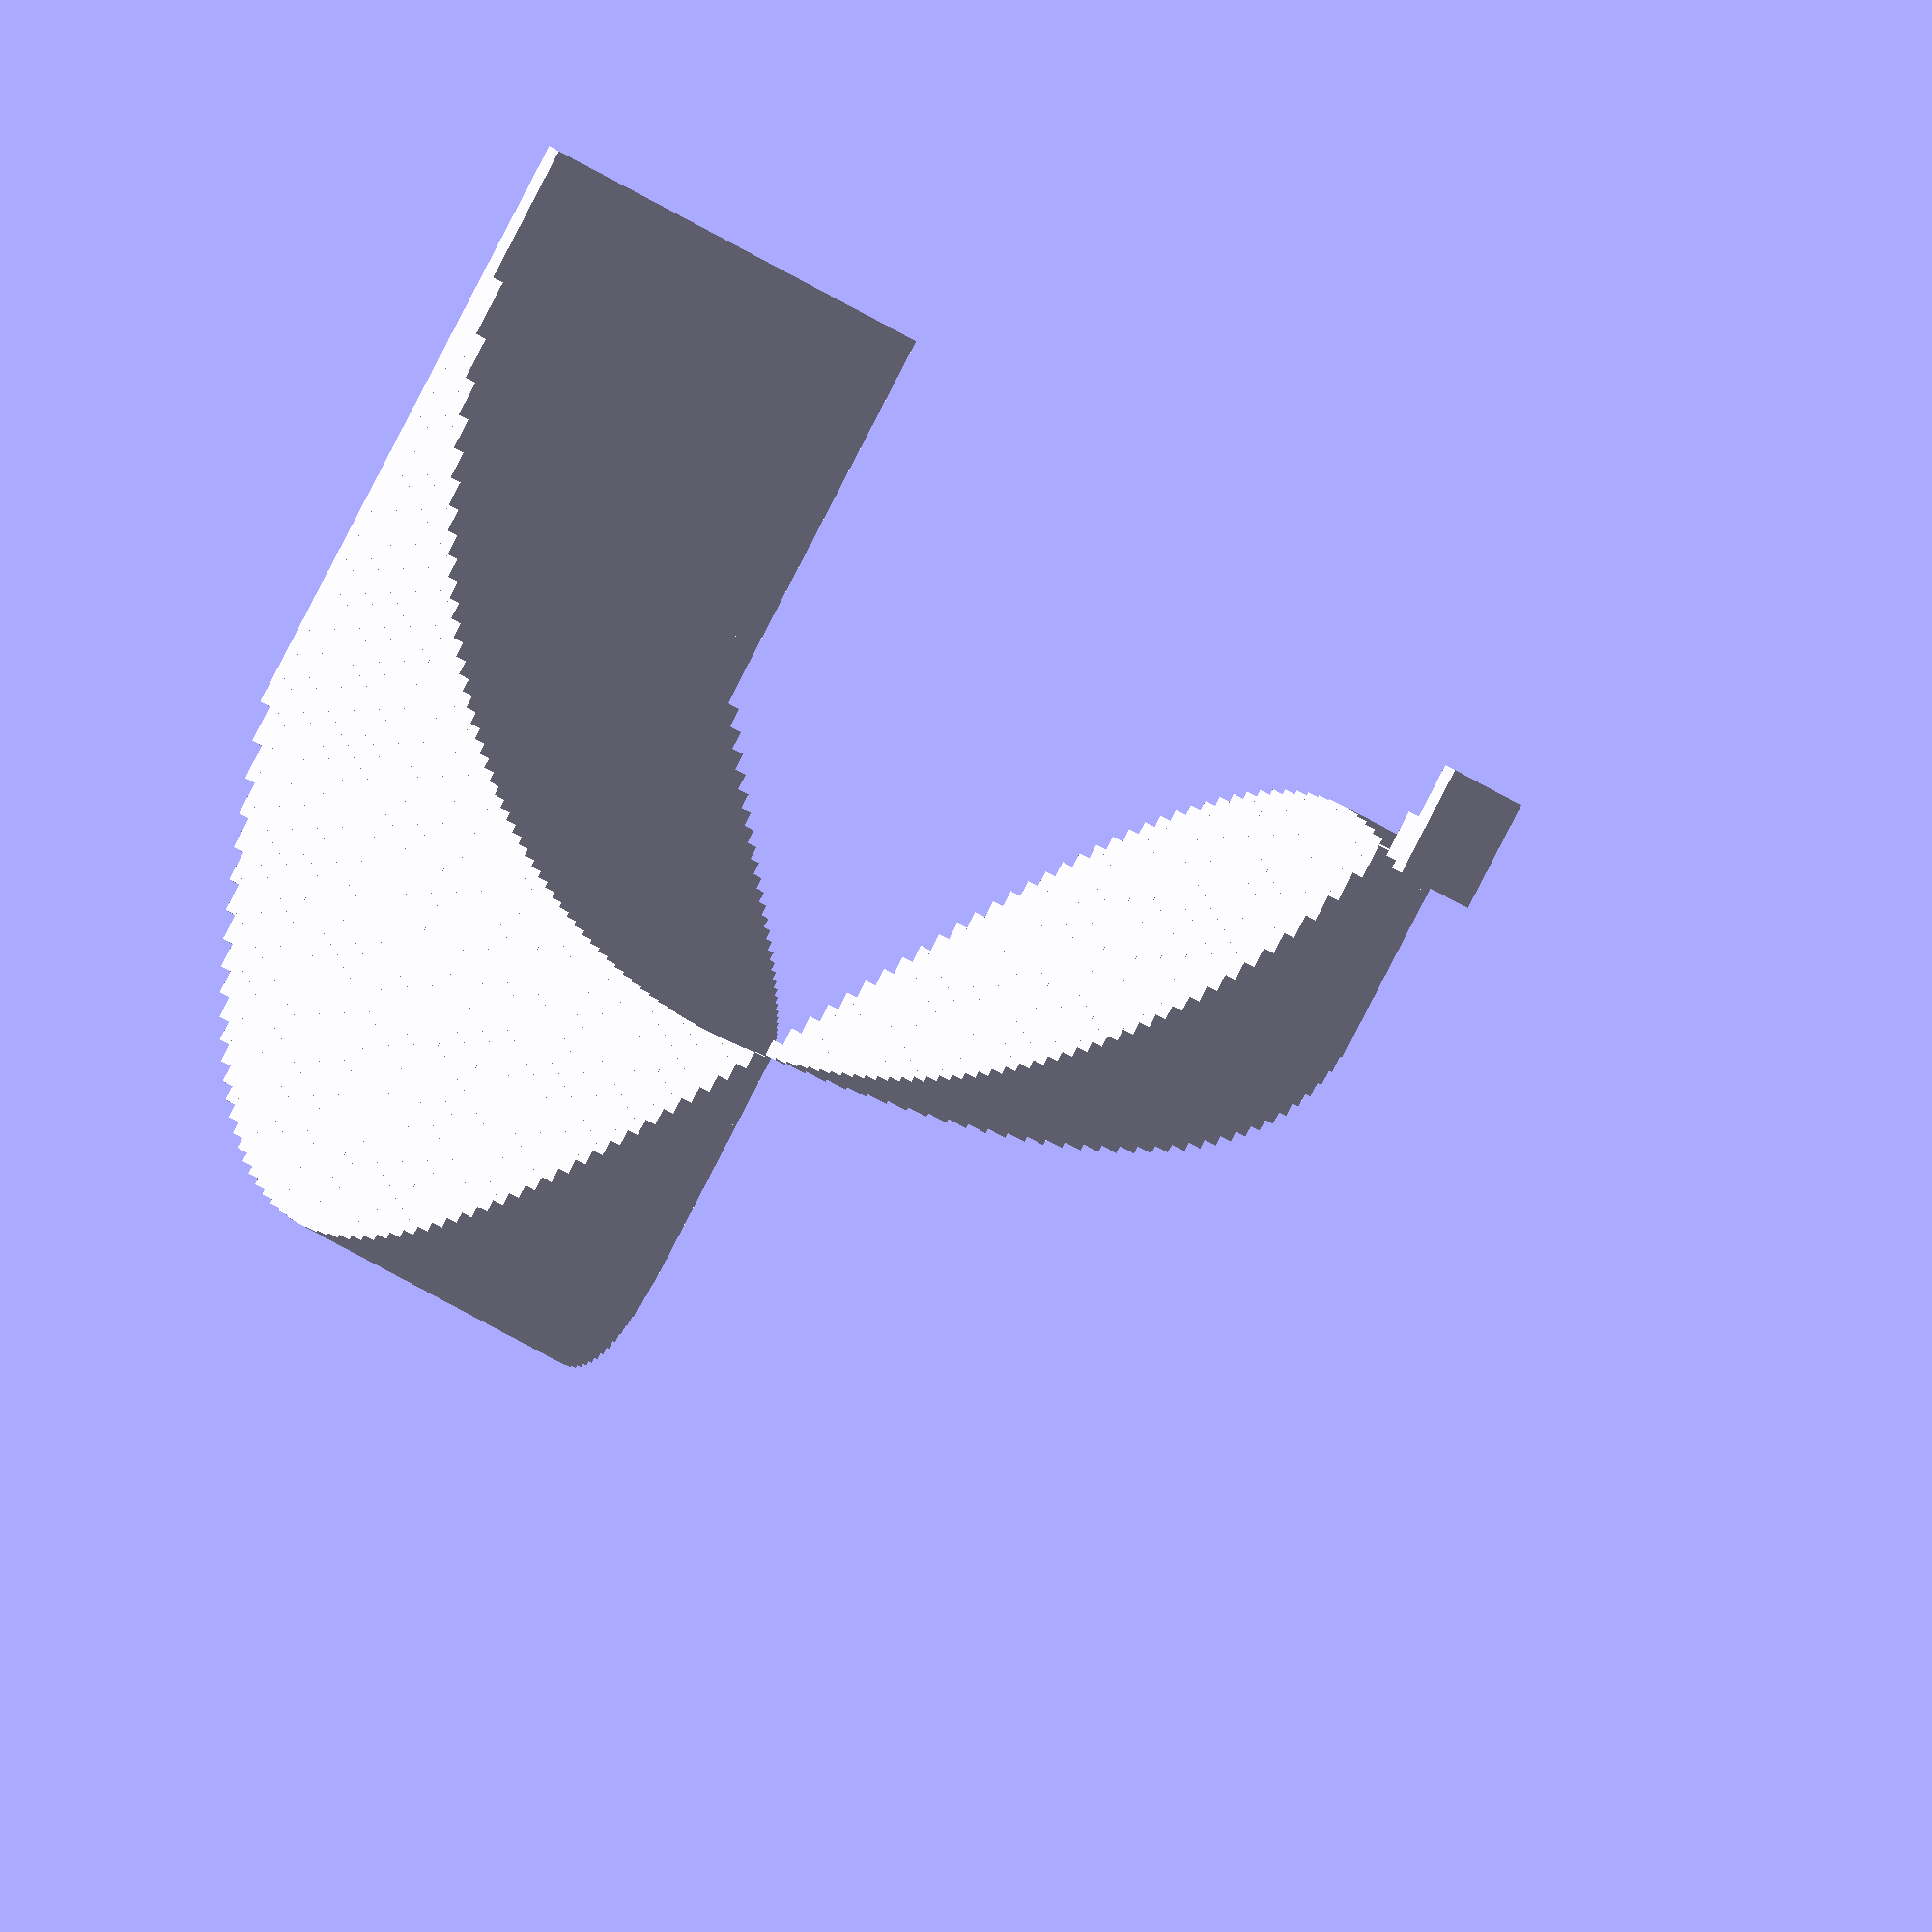
<openscad>
union(){
    cube(size=0);
    translate(v=[0, 0.0, 0]){
        cube(size=[0.04, 1.75, 1.75]);
    };
    translate(v=[0.04, 0.3979949748426484, 0]){
        cube(size=[0.04, 1.4592210251573516, 1.4592210251573516]);
    };
    translate(v=[0.08, 0.56, 0]){
        cube(size=[0.04, 1.398928, 1.398928]);
    };
    translate(v=[0.12, 0.6823488843692794, 0]){
        cube(size=[0.04, 1.3728831156307209, 1.3728831156307209]);
    };
    translate(v=[0.16, 0.7838367176906169, 0]){
        cube(size=[0.04, 1.3623872823093832, 1.3623872823093832]);
    };
    translate(v=[0.2, 0.8717797887081346, 0]){
        cube(size=[0.04, 1.3602202112918653, 1.3602202112918653]);
    };
    translate(v=[0.24000000000000002, 0.9499473669630334, 0]){
        cube(size=[0.04, 1.3627086330369667, 1.3627086330369667]);
    };
    translate(v=[0.28, 1.020588065773846, 0]){
        cube(size=[0.04, 1.3676999342261542, 1.3676999342261542]);
    };
    translate(v=[0.32, 1.0851727973000431, 0]){
        cube(size=[0.04, 1.3738192026999572, 1.3738192026999572]);
    };
    translate(v=[0.36, 1.1447270417003346, 0]){
        cube(size=[0.04, 1.3801369582996654, 1.3801369582996654]);
    };
    translate(v=[0.39999999999999997, 1.1999999999999997, 0]){
        cube(size=[0.04, 1.3860000000000001, 1.3860000000000001]);
    };
    translate(v=[0.43999999999999995, 1.2515590277729611, 0]){
        cube(size=[0.04, 1.3909369722270388, 1.3909369722270388]);
    };
    translate(v=[0.4799999999999999, 1.2998461447417538, 0]){
        cube(size=[0.04, 1.3946018552582462, 1.3946018552582462]);
    };
    translate(v=[0.5199999999999999, 1.345213737664019, 0]){
        cube(size=[0.04, 1.396738262335981, 1.396738262335981]);
    };
    translate(v=[0.5599999999999999, 1.3879481258317978, 0]){
        cube(size=[0.04, 1.3971558741682022, 1.3971558741682022]);
    };
    translate(v=[0.6, 1.42828568570857, 0]){
        cube(size=[0.04, 1.39571431429143, 1.39571431429143]);
    };
    translate(v=[0.64, 1.466424222385869, 0]){
        cube(size=[0.04, 1.392311777614131, 1.392311777614131]);
    };
    translate(v=[0.68, 1.502531197679436, 0]){
        cube(size=[0.04, 1.386876802320564, 1.386876802320564]);
    };
    translate(v=[0.7200000000000001, 1.5367498169838838, 0]){
        cube(size=[0.04, 1.3793621830161162, 1.3793621830161162]);
    };
    translate(v=[0.7600000000000001, 1.5692036196746426, 0]){
        cube(size=[0.04, 1.3697403803253576, 1.3697403803253576]);
    };
    translate(v=[0.8000000000000002, 1.6, 0]){
        cube(size=[0.04, 1.358, 1.358]);
    };
    translate(v=[0.8400000000000002, 1.6292329483533043, 0]){
        cube(size=[0.04, 1.3441430516466957, 1.3441430516466957]);
    };
    translate(v=[0.8800000000000002, 1.6569852141766386, 0]){
        cube(size=[0.04, 1.3281827858233617, 1.3281827858233617]);
    };
    translate(v=[0.9200000000000003, 1.6833300330000651, 0]){
        cube(size=[0.04, 1.310141966999935, 1.310141966999935]);
    };
    translate(v=[0.9600000000000003, 1.7083325203250102, 0]){
        cube(size=[0.04, 1.29005147967499, 1.29005147967499]);
    };
    translate(v=[1.0000000000000002, 1.7320508075688774, 0]){
        cube(size=[0.04, 1.2679491924311226, 1.2679491924311226]);
    };
    translate(v=[1.0400000000000003, 1.7545369759569047, 0]){
        cube(size=[0.04, 1.2438790240430955, 1.2438790240430955]);
    };
    translate(v=[1.0800000000000003, 1.7758378304338491, 0]){
        cube(size=[0.04, 1.2178901695661508, 1.2178901695661508]);
    };
    translate(v=[1.1200000000000003, 1.795995545651492, 0]){
        cube(size=[0.04, 1.1900364543485078, 1.1900364543485078]);
    };
    translate(v=[1.1600000000000004, 1.8150482087261486, 0]){
        cube(size=[0.04, 1.1603757912738513, 1.1603757912738513]);
    };
    translate(v=[1.2000000000000004, 1.8330302779823362, 0]){
        cube(size=[0.04, 1.1289697220176635, 1.1289697220176635]);
    };
    translate(v=[1.2400000000000004, 1.8499729727755485, 0]){
        cube(size=[0.04, 1.0958830272244515, 1.0958830272244515]);
    };
    translate(v=[1.2800000000000005, 1.8659046063504963, 0]){
        cube(size=[0.04, 1.0611833936495036, 1.0611833936495036]);
    };
    translate(v=[1.3200000000000005, 1.8808508712813998, 0]){
        cube(size=[0.04, 1.0249411287186, 1.0249411287186]);
    };
    translate(v=[1.3600000000000005, 1.894835085172322, 0]){
        cube(size=[0.04, 0.9872289148276778, 0.9872289148276778]);
    };
    translate(v=[1.4000000000000006, 1.9078784028338915, 0]){
        cube(size=[0.04, 0.9481215971661079, 0.9481215971661079]);
    };
    translate(v=[1.4400000000000006, 1.9200000000000002, 0]){
        cube(size=[0.04, 0.9076959999999994, 0.9076959999999994]);
    };
    translate(v=[1.4800000000000006, 1.9312172327317298, 0]){
        cube(size=[0.04, 0.8660307672682694, 0.8660307672682694]);
    };
    translate(v=[1.5200000000000007, 1.9415457759218557, 0]){
        cube(size=[0.04, 0.8232062240781439, 0.8232062240781439]);
    };
    translate(v=[1.5600000000000007, 1.950999743721152, 0]){
        cube(size=[0.04, 0.7793042562788475, 0.7793042562788475]);
    };
    translate(v=[1.6000000000000008, 1.9595917942265426, 0]){
        cube(size=[0.04, 0.7344082057734564, 0.7344082057734564]);
    };
    translate(v=[1.6400000000000008, 1.9673332203772702, 0]){
        cube(size=[0.04, 0.688602779622729, 0.688602779622729]);
    };
    translate(v=[1.6800000000000008, 1.9742340286804907, 0]){
        cube(size=[0.04, 0.6419739713195083, 0.6419739713195083]);
    };
    translate(v=[1.7200000000000009, 1.9803030071178502, 0]){
        cube(size=[0.04, 0.5946089928821487, 0.5946089928821487]);
    };
    translate(v=[1.760000000000001, 1.985547783358537, 0]){
        cube(size=[0.04, 0.5465962166414617, 0.5465962166414617]);
    };
    translate(v=[1.800000000000001, 1.98997487421324, 0]){
        cube(size=[0.04, 0.49802512578675917, 0.49802512578675917]);
    };
    translate(v=[1.840000000000001, 1.993589727100338, 0]){
        cube(size=[0.04, 0.448986272899661, 0.448986272899661]);
    };
    translate(v=[1.880000000000001, 1.9963967541548449, 0]){
        cube(size=[0.04, 0.39957124584515413, 0.39957124584515413]);
    };
    translate(v=[1.920000000000001, 1.9983993594874876, 0]){
        cube(size=[0.04, 0.3498726405125112, 0.3498726405125112]);
    };
    translate(v=[1.960000000000001, 1.999599959991998, 0]){
        cube(size=[0.04, 0.2999840400080005, 0.2999840400080005]);
    };
    translate(v=[2.000000000000001, 2.0, 0]){
        cube(size=[0.04, 0.2499999999999991, 0.2499999999999991]);
    };
    translate(v=[2.040000000000001, 1.999599959991998, 0]){
        cube(size=[0.04, 0.20001604000800088, 0.20001604000800088]);
    };
    translate(v=[2.080000000000001, 1.9983993594874874, 0]){
        cube(size=[0.04, 0.1501286405125115, 0.1501286405125115]);
    };
    translate(v=[2.120000000000001, 1.9963967541548449, 0]){
        cube(size=[0.04, 0.10043524584515384, 0.10043524584515384]);
    };
    translate(v=[2.160000000000001, 1.993589727100338, 0]){
        cube(size=[0.04, 0.05103427289966089, 0.05103427289966089]);
    };
    translate(v=[2.200000000000001, 1.9899748742132397, 0]){
        cube(size=[0.04, 0.0020251257867589523, 0.0020251257867589523]);
    };
    translate(v=[2.240000000000001, 1.9390559999999986, 0]){
        cube(size=[0.04, 0.04649178335853832, 0.04649178335853832]);
    };
    translate(v=[2.280000000000001, 1.8858879999999985, 0]){
        cube(size=[0.04, 0.09441500711785156, 0.09441500711785156]);
    };
    translate(v=[2.320000000000001, 1.8325919999999984, 0]){
        cube(size=[0.04, 0.14164202868049203, 0.14164202868049203]);
    };
    translate(v=[2.360000000000001, 1.7792639999999984, 0]){
        cube(size=[0.04, 0.18806922037727136, 0.18806922037727136]);
    };
    translate(v=[2.4000000000000012, 1.7259999999999982, 0]){
        cube(size=[0.04, 0.23359179422654397, 0.23359179422654397]);
    };
    translate(v=[2.4400000000000013, 1.672895999999998, 0]){
        cube(size=[0.04, 0.27810374372115354, 0.27810374372115354]);
    };
    translate(v=[2.4800000000000013, 1.6200479999999984, 0]){
        cube(size=[0.04, 0.3214977759218569, 0.3214977759218569]);
    };
    translate(v=[2.5200000000000014, 1.5675519999999983, 0]){
        cube(size=[0.04, 0.3636652327317311, 0.3636652327317311]);
    };
    translate(v=[2.5600000000000014, 1.5155039999999982, 0]){
        cube(size=[0.04, 0.4044960000000015, 0.4044960000000015]);
    };
    translate(v=[2.6000000000000014, 1.4639999999999982, 0]){
        cube(size=[0.04, 0.4438784028338927, 0.4438784028338927]);
    };
    translate(v=[2.6400000000000015, 1.4131359999999982, 0]){
        cube(size=[0.04, 0.48169908517232307, 0.48169908517232307]);
    };
    translate(v=[2.6800000000000015, 1.3630079999999982, 0]){
        cube(size=[0.04, 0.5178428712814009, 0.5178428712814009]);
    };
    translate(v=[2.7200000000000015, 1.313711999999998, 0]){
        cube(size=[0.04, 0.5521926063504976, 0.5521926063504976]);
    };
    translate(v=[2.7600000000000016, 1.265343999999998, 0]){
        cube(size=[0.04, 0.5846289727755498, 0.5846289727755498]);
    };
    translate(v=[2.8000000000000016, 1.2179999999999984, 0]){
        cube(size=[0.04, 0.6150302779823369, 0.6150302779823369]);
    };
    translate(v=[2.8400000000000016, 1.1717759999999982, 0]){
        cube(size=[0.04, 0.6432722087261495, 0.6432722087261495]);
    };
    translate(v=[2.8800000000000017, 1.126767999999998, 0]){
        cube(size=[0.04, 0.6692275456514931, 0.6692275456514931]);
    };
    translate(v=[2.9200000000000017, 1.0830719999999983, 0]){
        cube(size=[0.04, 0.69276583043385, 0.69276583043385]);
    };
    translate(v=[2.9600000000000017, 1.0407839999999982, 0]){
        cube(size=[0.04, 0.7137529759569057, 0.7137529759569057]);
    };
    translate(v=[3.0000000000000018, 0.9999999999999982, 0]){
        cube(size=[0.04, 0.7320508075688781, 0.7320508075688781]);
    };
    translate(v=[3.040000000000002, 0.9608159999999986, 0]){
        cube(size=[0.04, 0.7475165203250103, 0.7475165203250103]);
    };
    translate(v=[3.080000000000002, 0.9233279999999984, 0]){
        cube(size=[0.04, 0.7600020330000654, 0.7600020330000654]);
    };
    translate(v=[3.120000000000002, 0.8876319999999986, 0]){
        cube(size=[0.04, 0.7693532141766386, 0.7693532141766386]);
    };
    translate(v=[3.160000000000002, 0.8538239999999981, 0]){
        cube(size=[0.04, 0.7754089483533044, 0.7754089483533044]);
    };
    translate(v=[3.200000000000002, 0.8219999999999983, 0]){
        cube(size=[0.04, 0.7780000000000002, 0.7780000000000002]);
    };
    translate(v=[3.240000000000002, 0.7922559999999987, 0]){
        cube(size=[0.04, 0.7769476196746423, 0.7769476196746423]);
    };
    translate(v=[3.280000000000002, 0.7646879999999987, 0]){
        cube(size=[0.04, 0.7720618169838833, 0.7720618169838833]);
    };
    translate(v=[3.320000000000002, 0.7393919999999987, 0]){
        cube(size=[0.04, 0.7631391976794355, 0.7631391976794355]);
    };
    translate(v=[3.360000000000002, 0.7164639999999984, 0]){
        cube(size=[0.04, 0.7499602223858683, 0.7499602223858683]);
    };
    translate(v=[3.400000000000002, 0.6959999999999988, 0]){
        cube(size=[0.04, 0.7322856857085689, 0.7322856857085689]);
    };
    translate(v=[3.440000000000002, 0.6780959999999991, 0]){
        cube(size=[0.04, 0.7098521258317965, 0.7098521258317965]);
    };
    translate(v=[3.480000000000002, 0.662847999999999, 0]){
        cube(size=[0.04, 0.6823657376640175, 0.6823657376640175]);
    };
    translate(v=[3.5200000000000022, 0.6503519999999998, 0]){
        cube(size=[0.04, 0.6494941447417513, 0.6494941447417513]);
    };
    translate(v=[3.5600000000000023, 0.6407039999999995, 0]){
        cube(size=[0.04, 0.6108550277729587, 0.6108550277729587]);
    };
    translate(v=[3.6000000000000023, 0.6339999999999995, 0]){
        cube(size=[0.04, 0.5659999999999974, 0.5659999999999974]);
    };
    translate(v=[3.6400000000000023, 0.6303359999999998, 0]){
        cube(size=[0.04, 0.5143910417003317, 0.5143910417003317]);
    };
    translate(v=[3.6800000000000024, 0.6298079999999997, 0]){
        cube(size=[0.04, 0.4553647973000394, 0.4553647973000394]);
    };
    translate(v=[3.7200000000000024, 0.6325120000000002, 0]){
        cube(size=[0.04, 0.3880760657738418, 0.3880760657738418]);
    };
    translate(v=[3.7600000000000025, 0.6385440000000004, 0]){
        cube(size=[0.04, 0.3114033669630283, 0.3114033669630283]);
    };
    translate(v=[3.8000000000000025, 0.6480000000000006, 0]){
        cube(size=[0.04, 0.22377978870812887, 0.22377978870812887]);
    };
    translate(v=[3.8400000000000025, 0.6609760000000016, 0]){
        cube(size=[0.04, 0.12286071769060936, 0.12286071769060936]);
    };
    translate(v=[3.8800000000000026, 0.677568, 0]){
        cube(size=[0.04, 0.004780884369272265, 0.004780884369272265]);
    };
    translate(v=[3.9200000000000026, 0.559999999999991, 0]){
        cube(size=[0.04, 0.1378720000000111, 0.1378720000000111]);
    };
    translate(v=[3.9600000000000026, 0.397994974842635, 0]){
        cube(size=[0.04, 0.3239890251573667, 0.3239890251573667]);
    };
};

</openscad>
<views>
elev=201.7 azim=325.8 roll=325.2 proj=o view=wireframe
</views>
